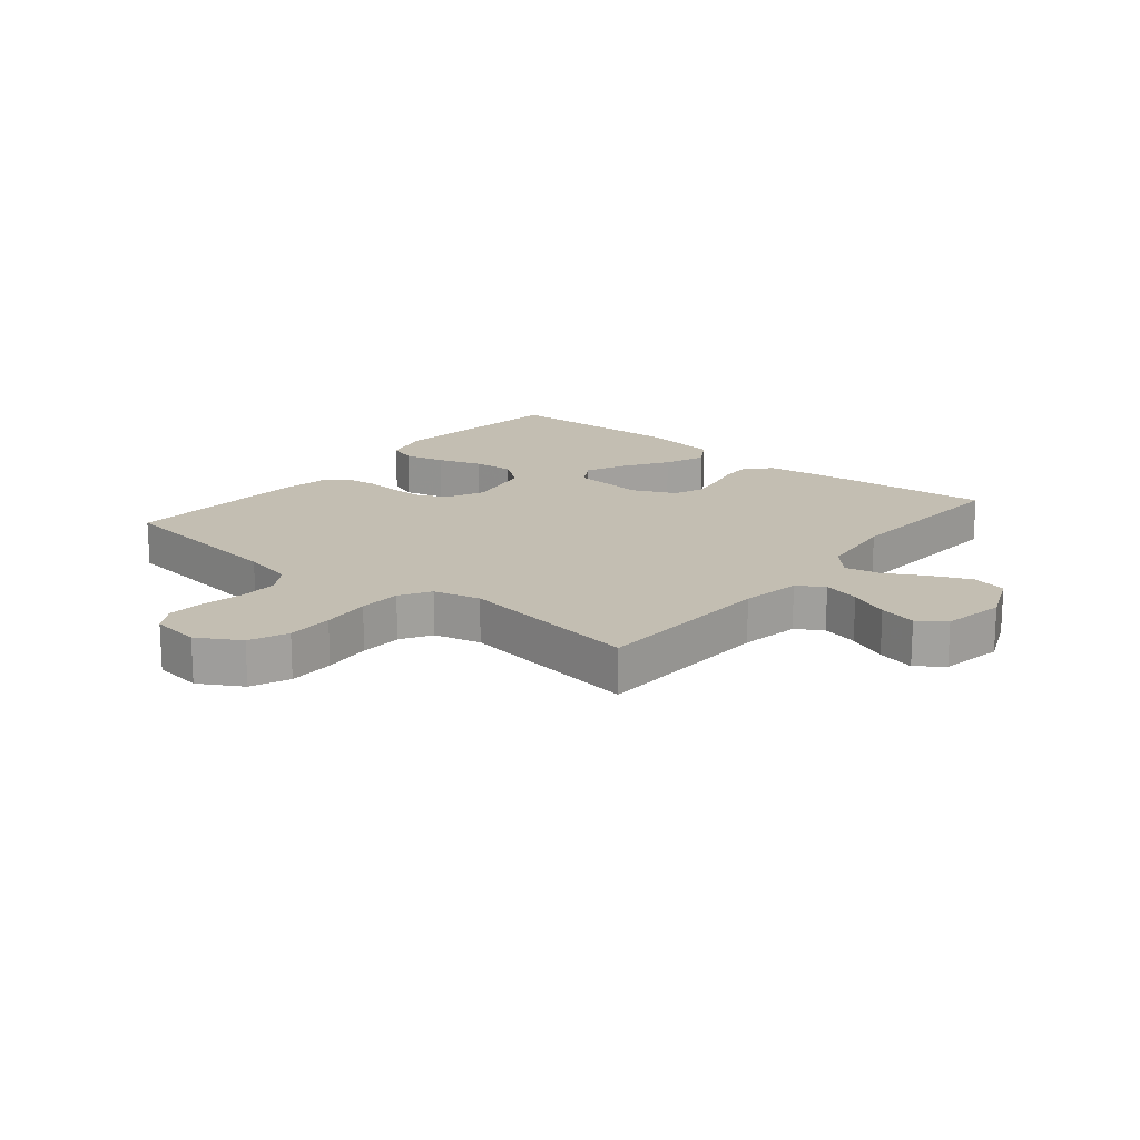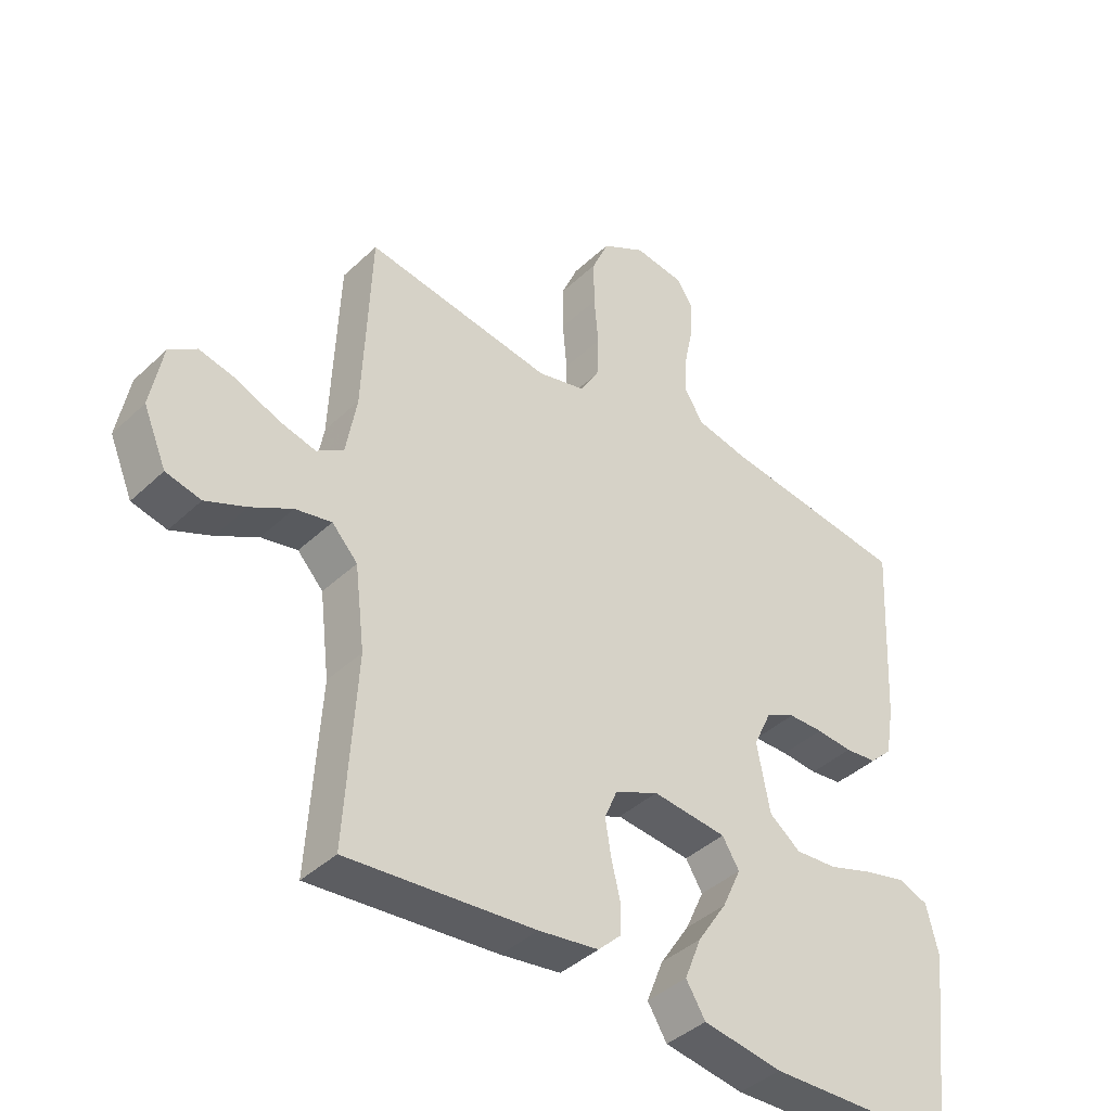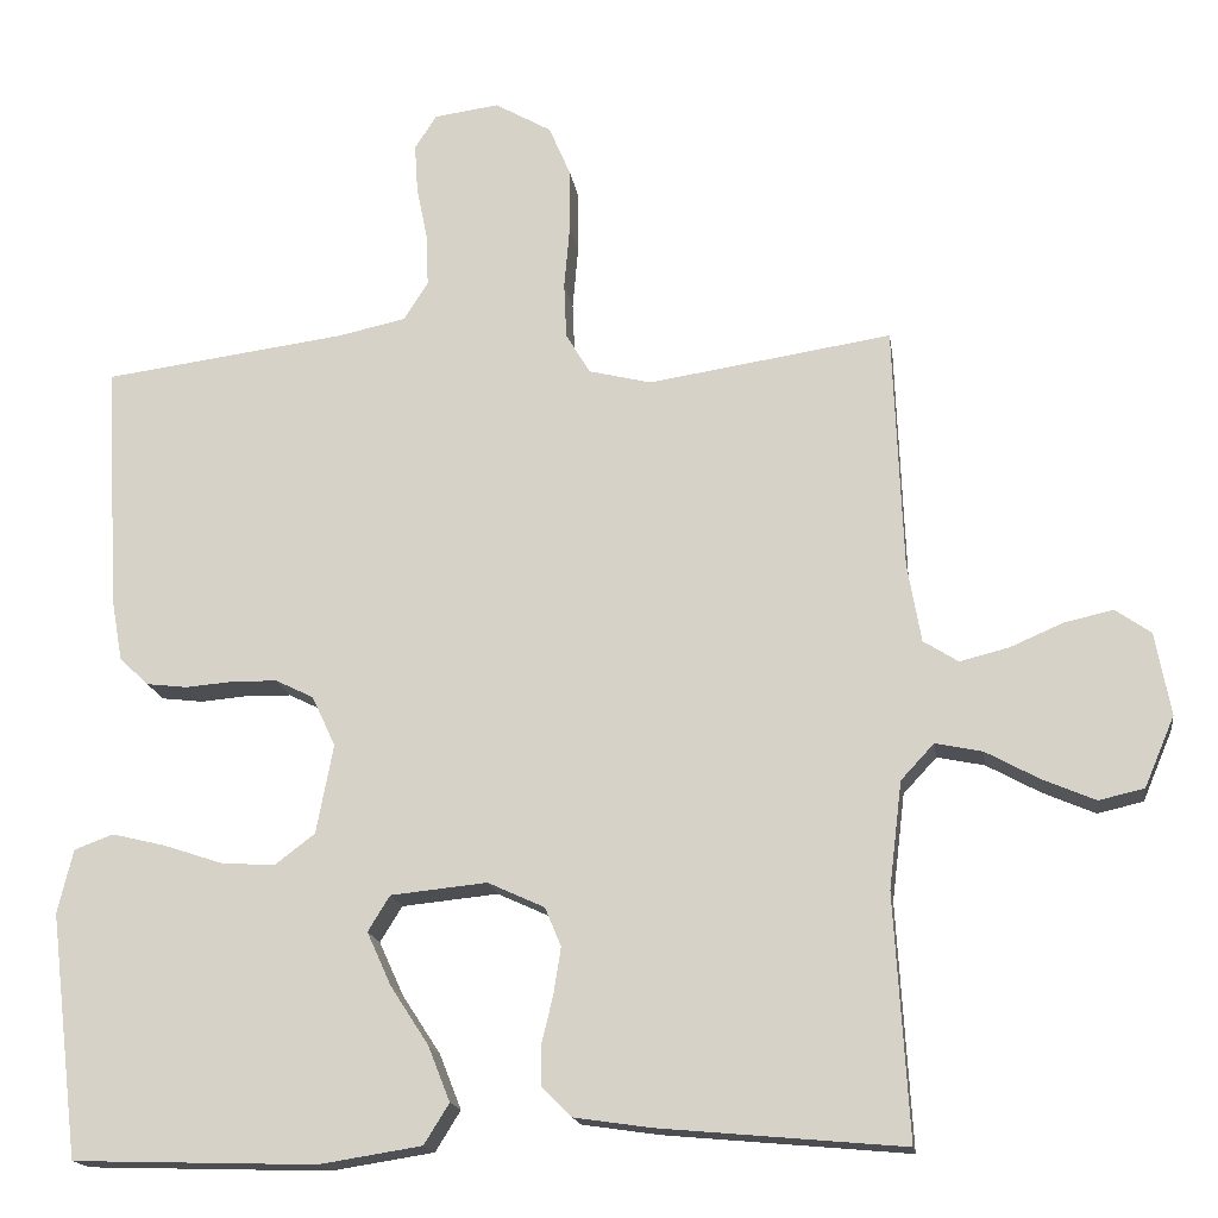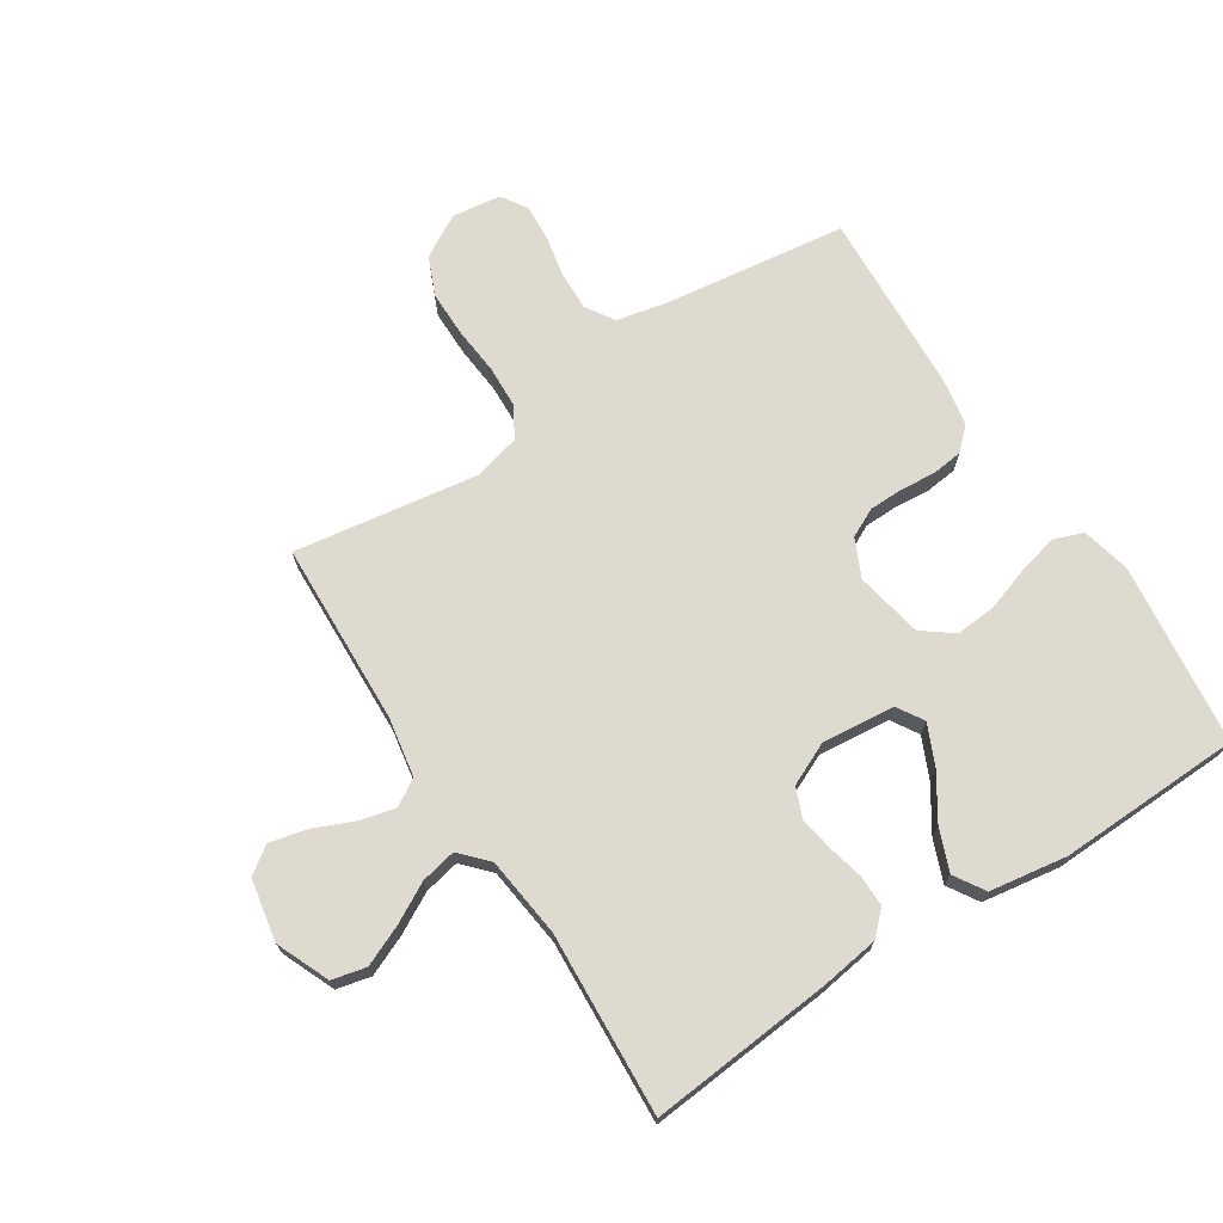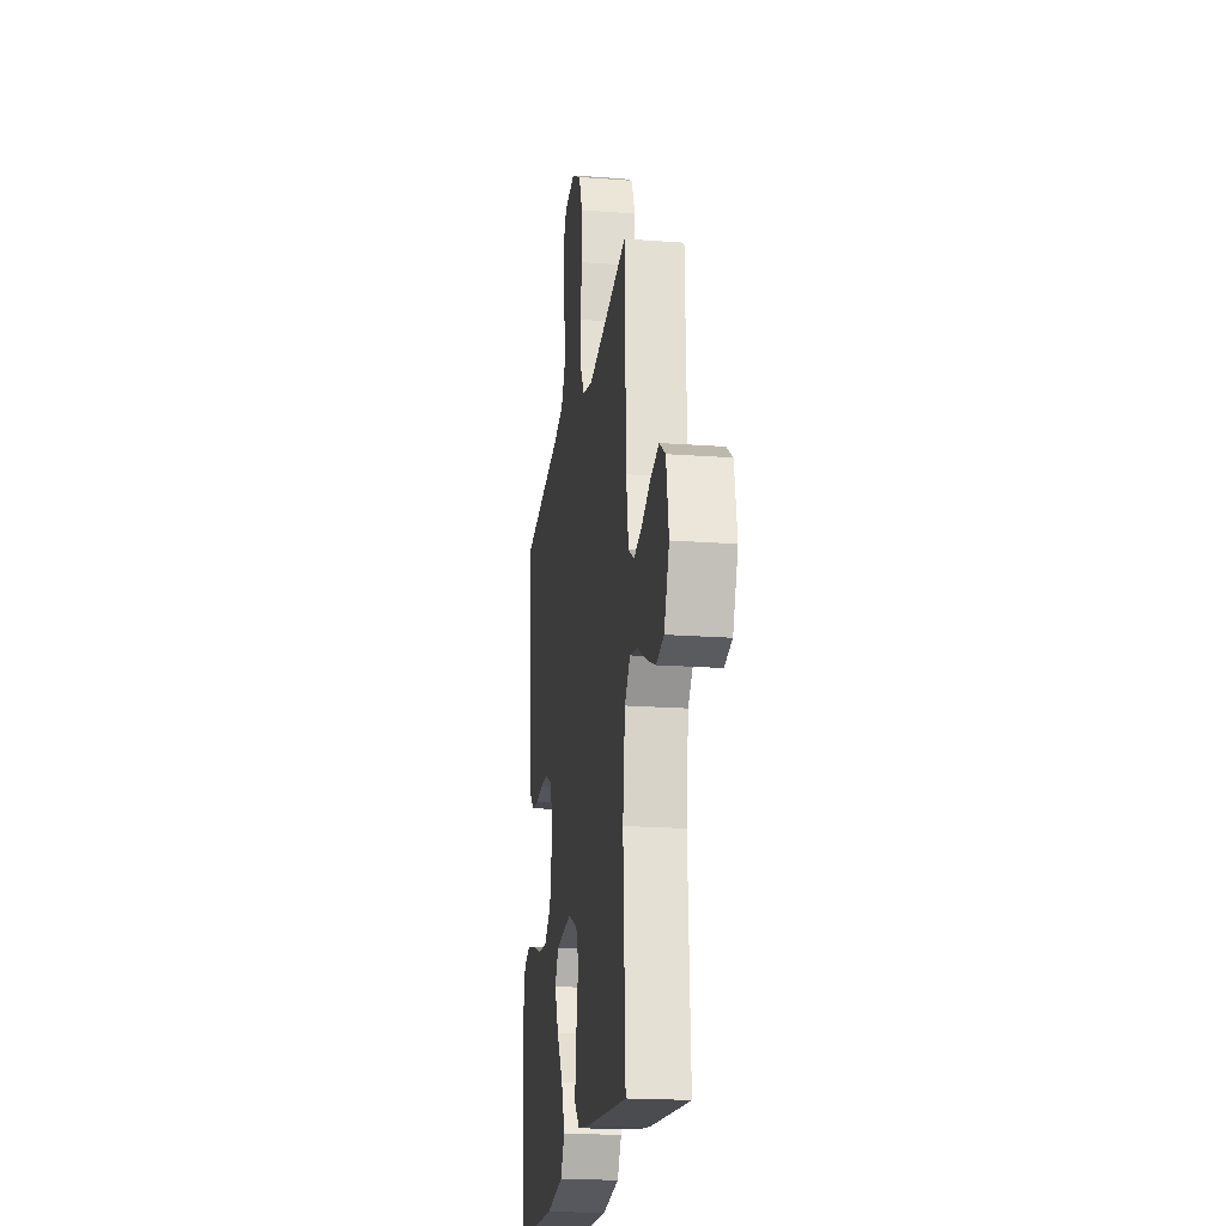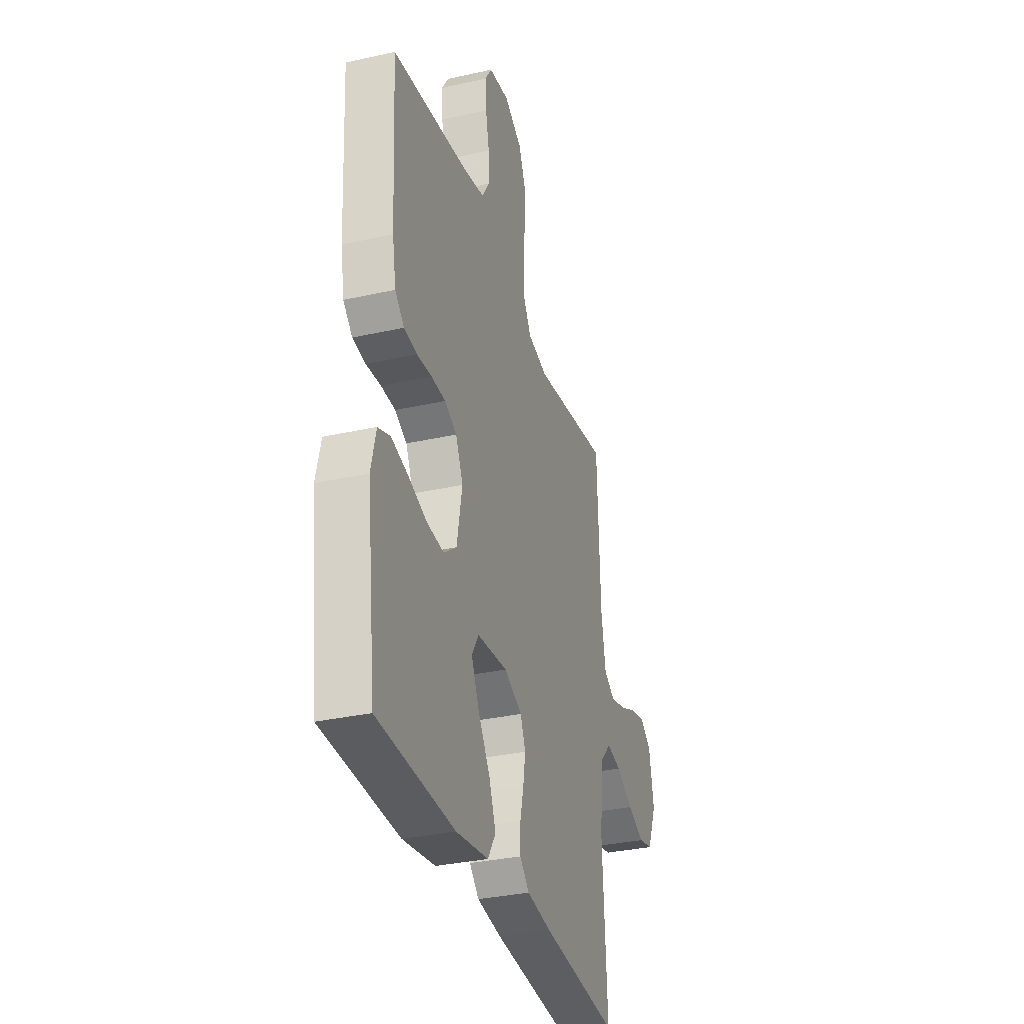
<metadata>
{"format":"obj","ext":"obj","renderer":"f3d","projection":"perspective","resolution":1024,"background":"white","views":[{"elev":17.3,"azim":39.3,"up":"+Y"},{"elev":-40.8,"azim":138.7,"up":"+Z"},{"elev":-16.7,"azim":8.2,"up":"+Z"},{"elev":70.8,"azim":147.1,"up":"+Y"},{"elev":-20.1,"azim":82.3,"up":"+Z"},{"elev":-32.8,"azim":-72.8,"up":"+Z"}]}
</metadata>
<code>
v 0.5 0.07 -0.5
v 0.2 0.07 -0.473
v 0.104 0.07 -0.459
v 0.067 0.07 -0.423
v 0.067 0.07 -0.372
v 0.081 0.07 -0.314
v 0.09 0.07 -0.257
v 0.07 0.07 -0.209
v 0 0.07 -0.177
v -0.119 0.07 -0.189
v -0.146 0.07 -0.233
v -0.116 0.07 -0.299
v -0.069 0.07 -0.371
v -0.042 0.07 -0.439
v -0.073 0.07 -0.489
v -0.2 0.07 -0.509
v -0.5 0.07 -0.5
v -0.536 0.07 -0.2
v -0.517 0.07 -0.121
v -0.469 0.07 -0.103
v -0.403 0.07 -0.119
v -0.331 0.07 -0.143
v -0.264 0.07 -0.148
v -0.214 0.07 -0.11
v -0.193 0.07 0
v -0.222 0.07 0.062
v -0.269 0.07 0.085
v -0.325 0.07 0.086
v -0.383 0.07 0.081
v -0.434 0.07 0.087
v -0.47 0.07 0.121
v -0.484 0.07 0.2
v -0.5 0.07 0.5
v -0.2 0.07 0.54
v -0.117 0.07 0.558
v -0.087 0.07 0.605
v -0.089 0.07 0.668
v -0.103 0.07 0.736
v -0.107 0.07 0.797
v -0.08 0.07 0.839
v 0 0.07 0.85
v 0.07 0.07 0.81
v 0.097 0.07 0.747
v 0.097 0.07 0.671
v 0.09 0.07 0.592
v 0.093 0.07 0.523
v 0.123 0.07 0.473
v 0.2 0.07 0.454
v 0.5 0.07 0.5
v 0.512 0.07 0.2
v 0.529 0.07 0.103
v 0.572 0.07 0.076
v 0.632 0.07 0.091
v 0.697 0.07 0.119
v 0.758 0.07 0.133
v 0.802 0.07 0.102
v 0.821 0.07 0
v 0.784 0.07 -0.087
v 0.728 0.07 -0.1
v 0.663 0.07 -0.072
v 0.597 0.07 -0.036
v 0.539 0.07 -0.024
v 0.498 0.07 -0.068
v 0.482 0.07 -0.2
v 0.5 0 -0.5
v 0.2 0 -0.473
v 0.104 0 -0.459
v 0.067 0 -0.423
v 0.067 0 -0.372
v 0.081 0 -0.314
v 0.09 0 -0.257
v 0.07 0 -0.209
v 0 0 -0.177
v -0.119 0 -0.189
v -0.146 0 -0.233
v -0.116 0 -0.299
v -0.069 0 -0.371
v -0.042 0 -0.439
v -0.073 0 -0.489
v -0.2 0 -0.509
v -0.5 0 -0.5
v -0.536 0 -0.2
v -0.517 0 -0.121
v -0.469 0 -0.103
v -0.403 0 -0.119
v -0.331 0 -0.143
v -0.264 0 -0.148
v -0.214 0 -0.11
v -0.193 0 0
v -0.222 0 0.062
v -0.269 0 0.085
v -0.325 0 0.086
v -0.383 0 0.081
v -0.434 0 0.087
v -0.47 0 0.121
v -0.484 0 0.2
v -0.5 0 0.5
v -0.2 0 0.54
v -0.117 0 0.558
v -0.087 0 0.605
v -0.089 0 0.668
v -0.103 0 0.736
v -0.107 0 0.797
v -0.08 0 0.839
v 0 0 0.85
v 0.07 0 0.81
v 0.097 0 0.747
v 0.097 0 0.671
v 0.09 0 0.592
v 0.093 0 0.523
v 0.123 0 0.473
v 0.2 0 0.454
v 0.5 0 0.5
v 0.512 0 0.2
v 0.529 0 0.103
v 0.572 0 0.076
v 0.632 0 0.091
v 0.697 0 0.119
v 0.758 0 0.133
v 0.802 0 0.102
v 0.821 0 0
v 0.784 0 -0.087
v 0.728 0 -0.1
v 0.663 0 -0.072
v 0.597 0 -0.036
v 0.539 0 -0.024
v 0.498 0 -0.068
v 0.482 0 -0.2
f 58 59 60 61
f 56 57 58 61
f 56 61 62
f 53 54 55 56
f 52 53 56 62
f 51 52 62 63
f 48 49 50
f 47 48 50 51
f 42 43 44 45
f 42 45 46
f 41 42 46
f 40 41 46
f 37 38 39 40
f 36 37 40 46
f 35 36 46 47
f 31 32 33 34
f 28 29 30 31
f 27 28 31 34
f 26 27 34 35
f 19 20 21 22
f 17 18 19 22
f 17 22 23
f 16 17 23 24
f 12 13 14 15
f 11 12 15 16
f 3 4 5 6
f 3 6 7
f 64 1 2 3
f 63 64 3 7
f 25 26 35 47
f 11 16 24 25
f 10 11 25 47
f 9 10 47 51
f 51 63 7 8
f 8 9 51
f 125 124 123 122
f 125 122 121 120
f 126 125 120
f 120 119 118 117
f 126 120 117 116
f 127 126 116 115
f 114 113 112
f 115 114 112 111
f 109 108 107 106
f 110 109 106
f 110 106 105
f 110 105 104
f 104 103 102 101
f 110 104 101 100
f 111 110 100 99
f 98 97 96 95
f 95 94 93 92
f 98 95 92 91
f 99 98 91 90
f 86 85 84 83
f 86 83 82 81
f 87 86 81
f 88 87 81 80
f 79 78 77 76
f 80 79 76 75
f 70 69 68 67
f 71 70 67
f 67 66 65 128
f 71 67 128 127
f 111 99 90 89
f 89 88 80 75
f 111 89 75 74
f 115 111 74 73
f 72 71 127 115
f 115 73 72
f 1 65 66 2
f 2 66 67 3
f 3 67 68 4
f 4 68 69 5
f 5 69 70 6
f 6 70 71 7
f 7 71 72 8
f 8 72 73 9
f 9 73 74 10
f 10 74 75 11
f 11 75 76 12
f 12 76 77 13
f 13 77 78 14
f 14 78 79 15
f 15 79 80 16
f 16 80 81 17
f 17 81 82 18
f 18 82 83 19
f 19 83 84 20
f 20 84 85 21
f 21 85 86 22
f 22 86 87 23
f 23 87 88 24
f 24 88 89 25
f 25 89 90 26
f 26 90 91 27
f 27 91 92 28
f 28 92 93 29
f 29 93 94 30
f 30 94 95 31
f 31 95 96 32
f 32 96 97 33
f 33 97 98 34
f 34 98 99 35
f 35 99 100 36
f 36 100 101 37
f 37 101 102 38
f 38 102 103 39
f 39 103 104 40
f 40 104 105 41
f 41 105 106 42
f 42 106 107 43
f 43 107 108 44
f 44 108 109 45
f 45 109 110 46
f 46 110 111 47
f 47 111 112 48
f 48 112 113 49
f 49 113 114 50
f 50 114 115 51
f 51 115 116 52
f 52 116 117 53
f 53 117 118 54
f 54 118 119 55
f 55 119 120 56
f 56 120 121 57
f 57 121 122 58
f 58 122 123 59
f 59 123 124 60
f 60 124 125 61
f 61 125 126 62
f 62 126 127 63
f 63 127 128 64
f 64 128 65 1

</code>
